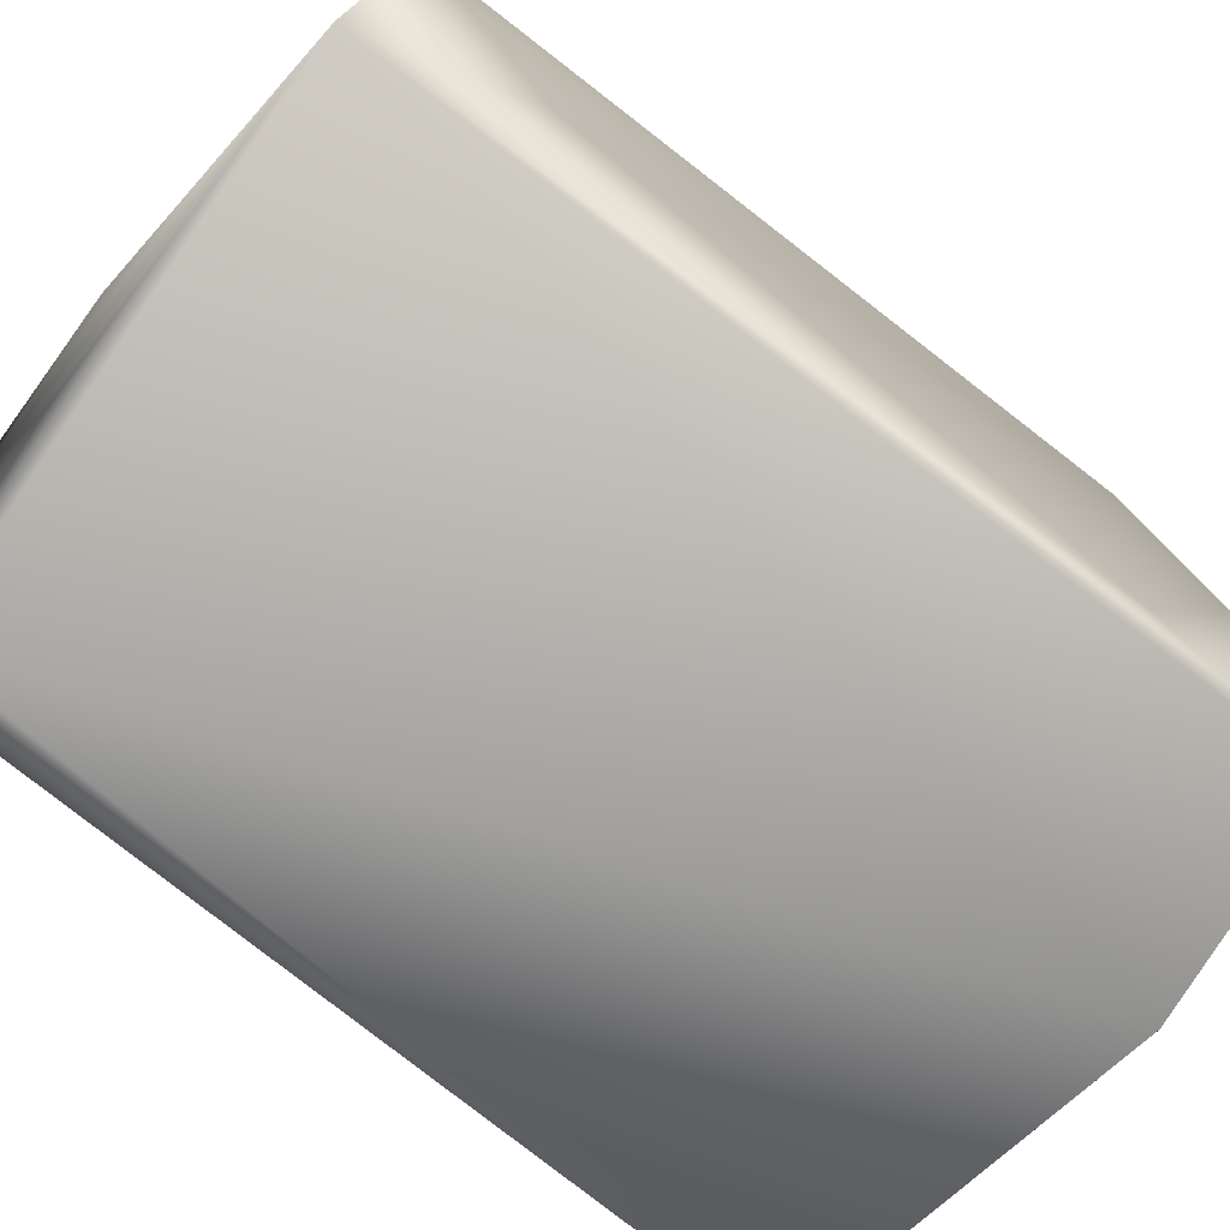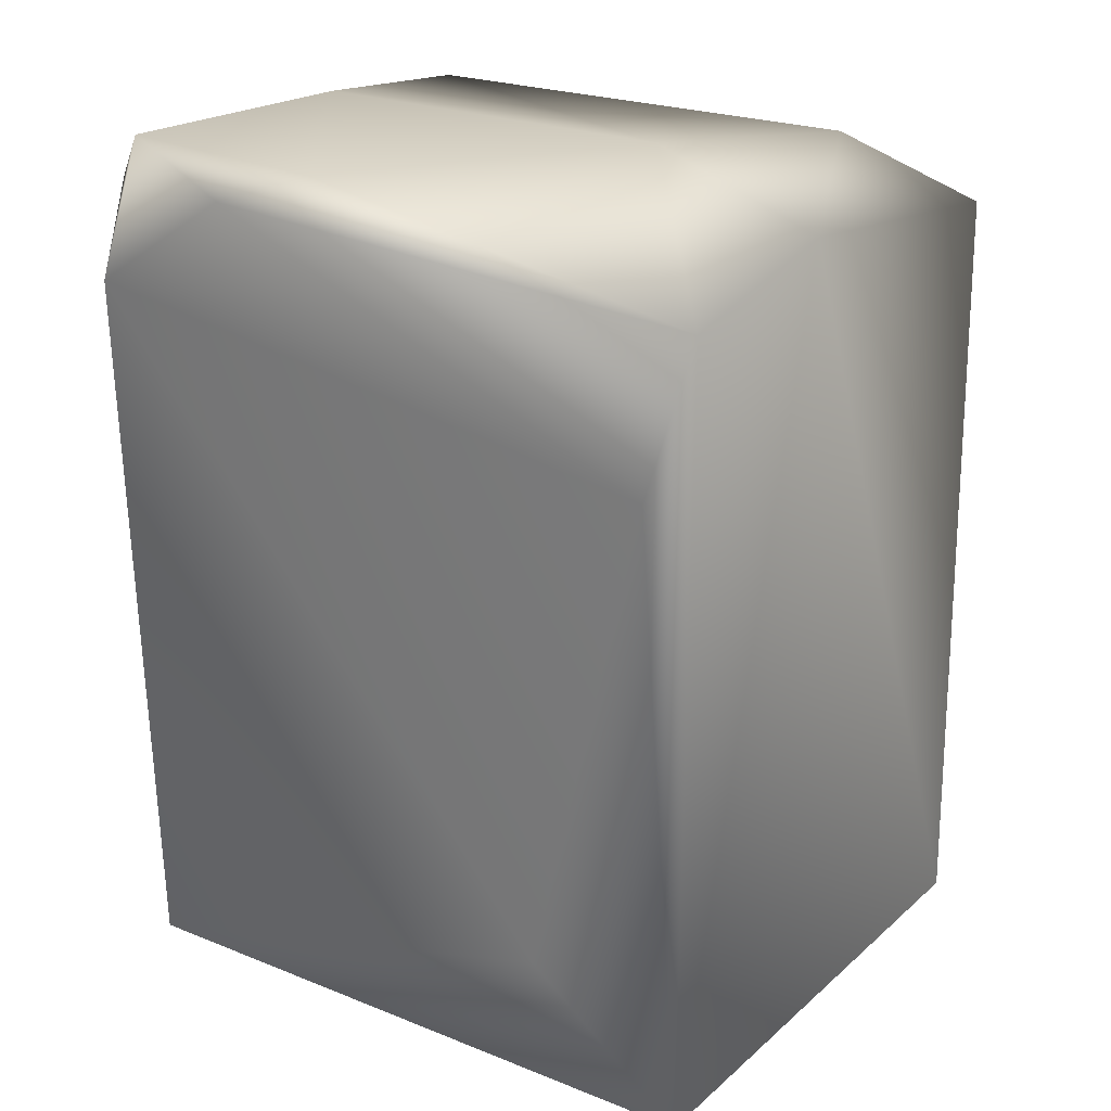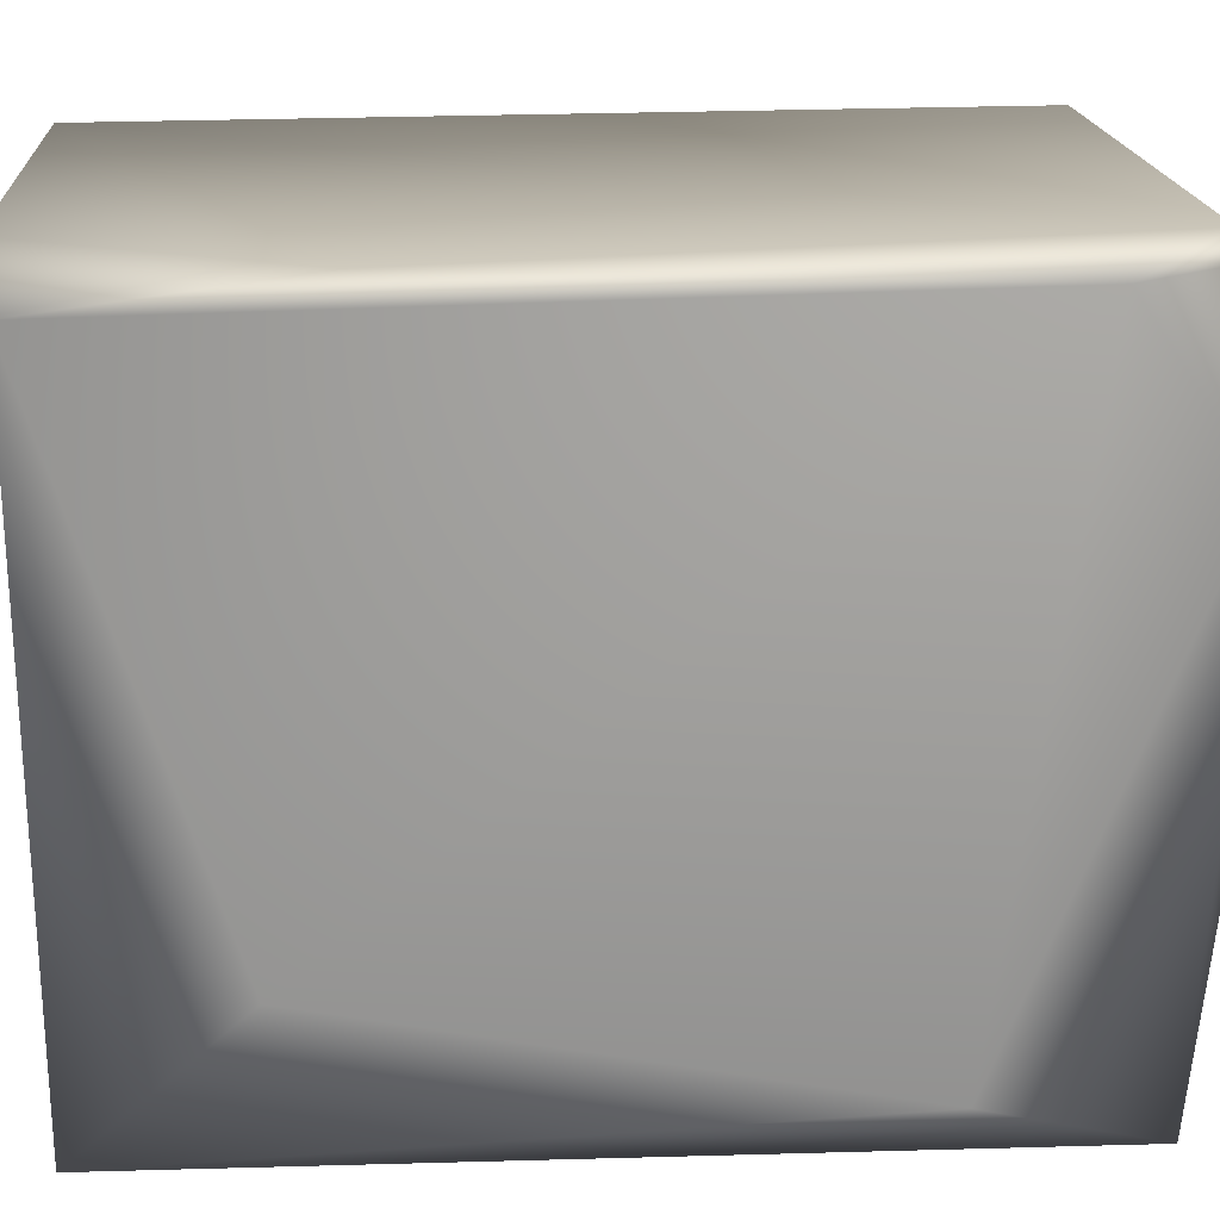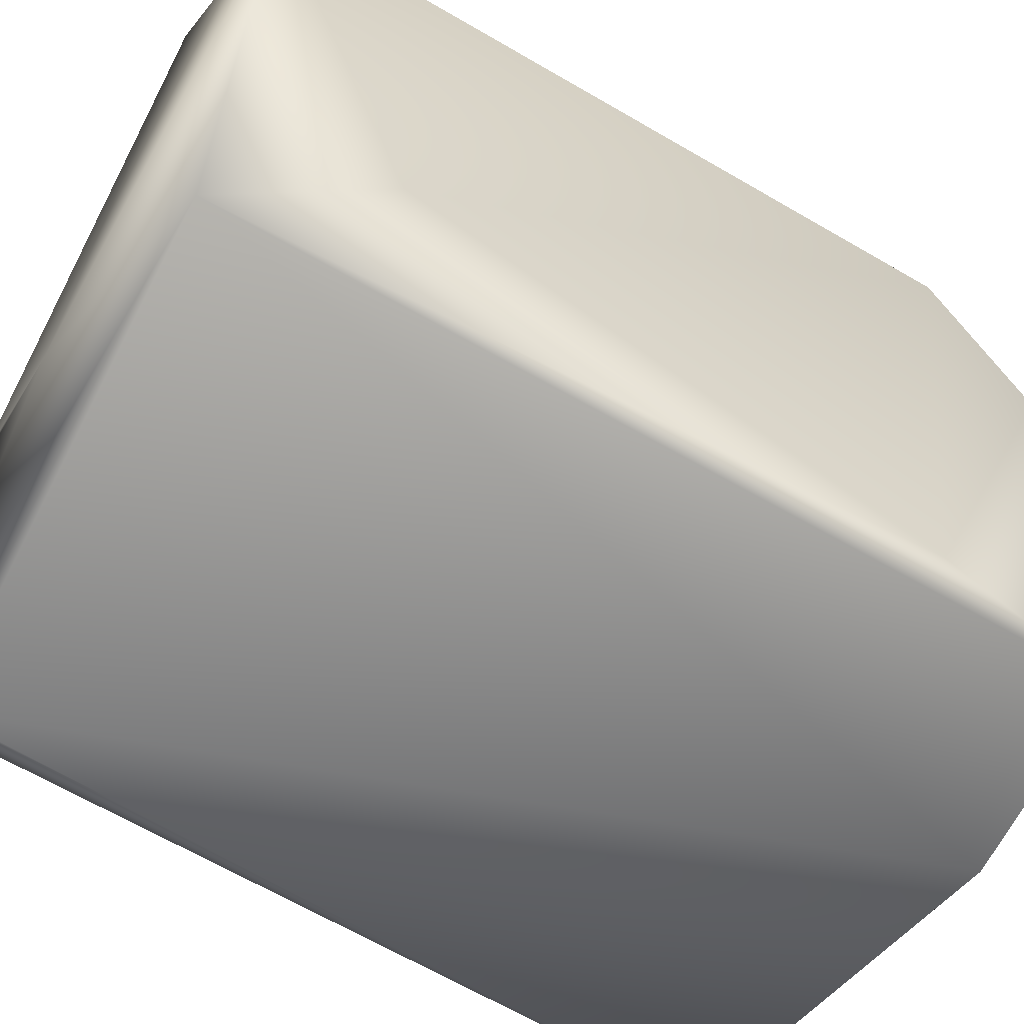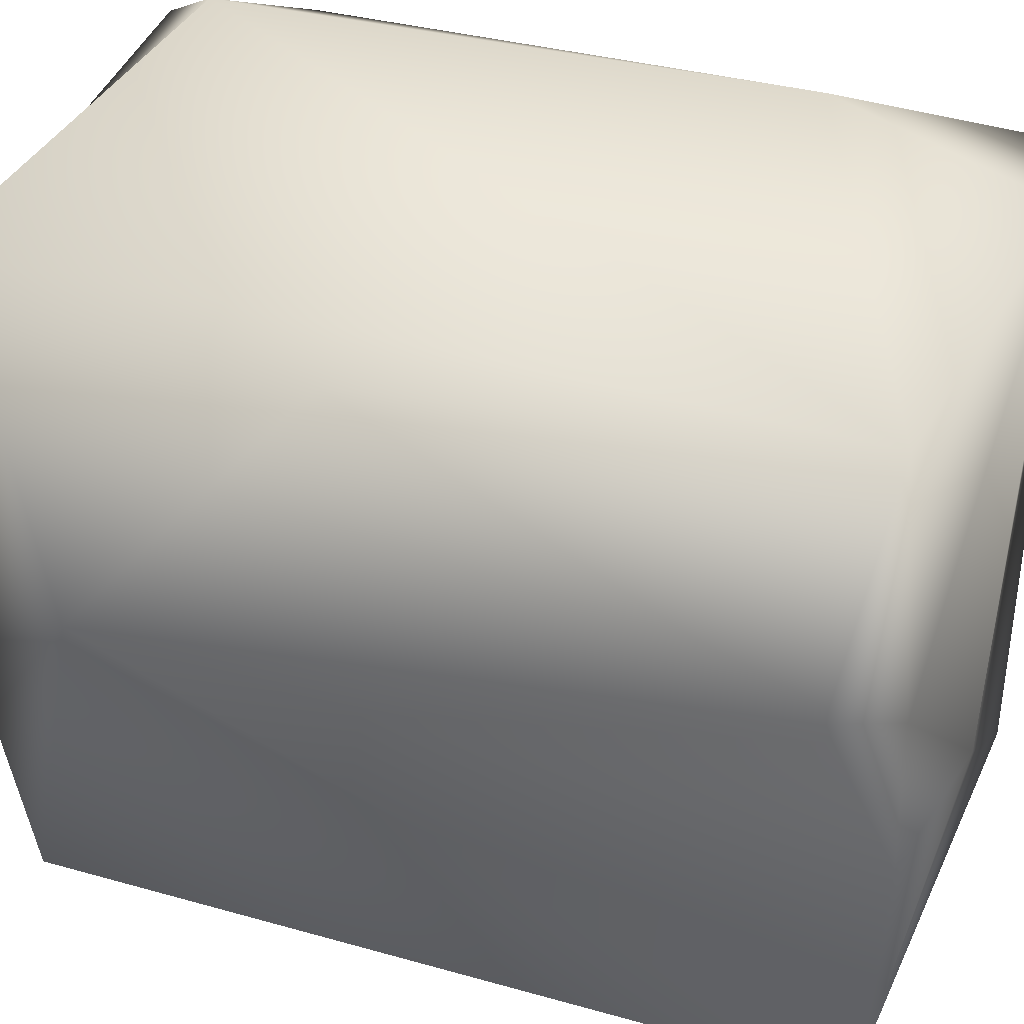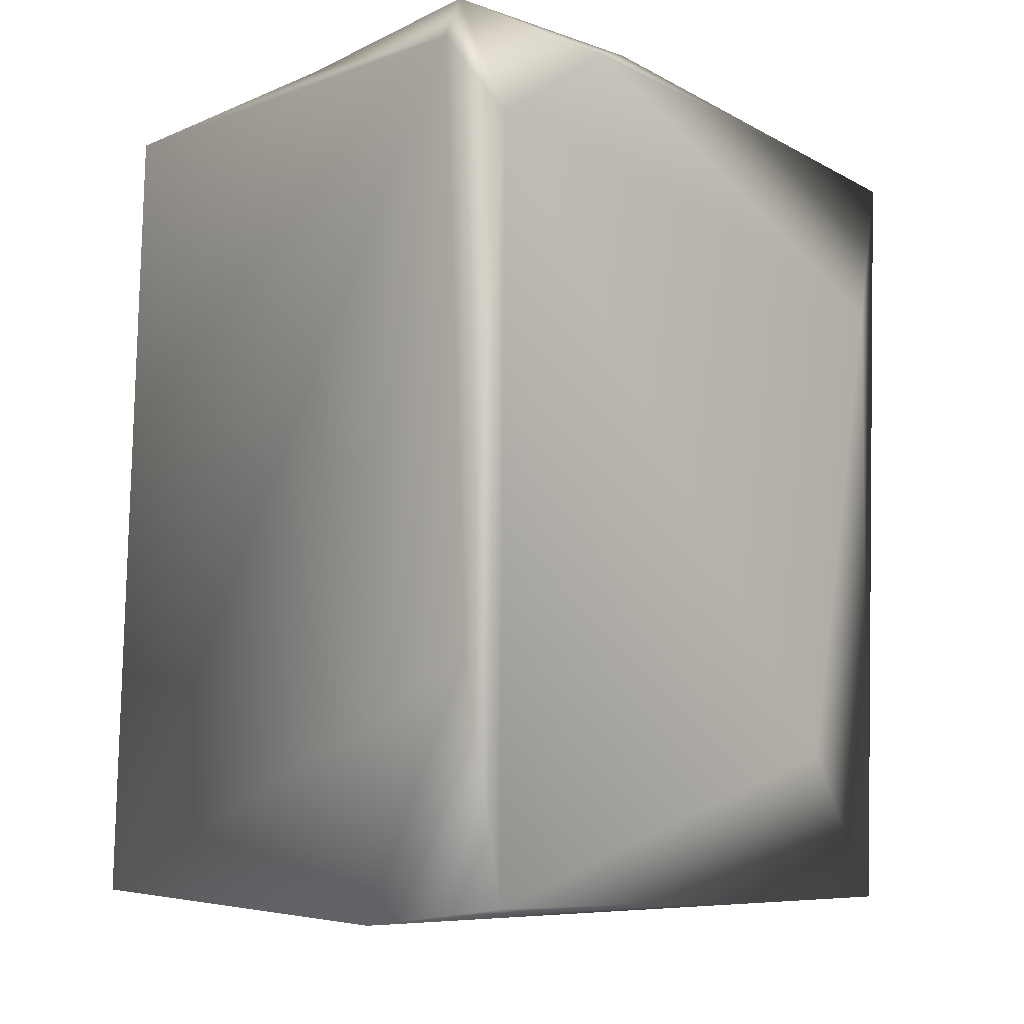
<metadata>
{"format":"obj","ext":"obj","renderer":"f3d","projection":"perspective","resolution":1024,"background":"white","views":[{"elev":-76.7,"azim":51.4,"up":"+Z"},{"elev":25.3,"azim":125.7,"up":"+Y"},{"elev":20.8,"azim":83.9,"up":"+Z"},{"elev":-61.7,"azim":58.3,"up":"+Z"},{"elev":33.9,"azim":-68.7,"up":"+Z"},{"elev":-9.0,"azim":42.5,"up":"+Y"}]}
</metadata>
<code>
g default
v 14.66 -14.26 5.923
v 12.04 20.78 33.12
v -14.44 -21.65 32.1
v -14.32 19 -1.191
v -12.18 -20.38 -3.003
v 6.441 -23.2 32.56
v 3.416 21.82 -1.979
v -0.9754 -23.16 8.018
v -13.18 20.97 32.16
v -15.03 15.91 14.34
v 12.96 -22.14 -1.582
v 15.04 16.29 31.98
v 12.79 23.15 20.06
v -0.7818 22.87 30.25
v 13.22 -10.5 32.79
v -1.266 23.2 9.905
v -14.7 2.749 29.66
v 14.53 12.16 -0.04985
v -15.04 -19.32 18.89
v -14.36 -21.76 -0.9187
v -13.35 -22.37 18.6
v -12.99 21.81 6.197
v 14.48 -22.3 31.69
v -14.89 -22.75 12.09
v 12.04 23.04 32.09
v 14.04 20.39 -2.357
v 14.73 21.63 24.25
g polySurface5032
f 4 7 5
f 12 23 1 18
f 10 24 19
f 3 2 9 17
f 11 5 7 26
f 21 8 6 3
f 15 2 3 6
f 16 13 26 7
f 20 11 8 24
f 20 24 10 4
f 9 14 16 22
f 10 17 9
f 7 4 22 16
f 22 4 10 9
f 11 1 23
f 18 1 11 26
f 27 12 18 26
f 12 2 15 23
f 13 16 14 25
f 12 27 25 2
f 14 9 2 25
f 23 6 8 11
f 17 10 19 3
f 19 24 21 3
f 5 11 20
f 20 4 5
f 6 23 15
f 24 8 21
f 27 26 13 25

</code>
